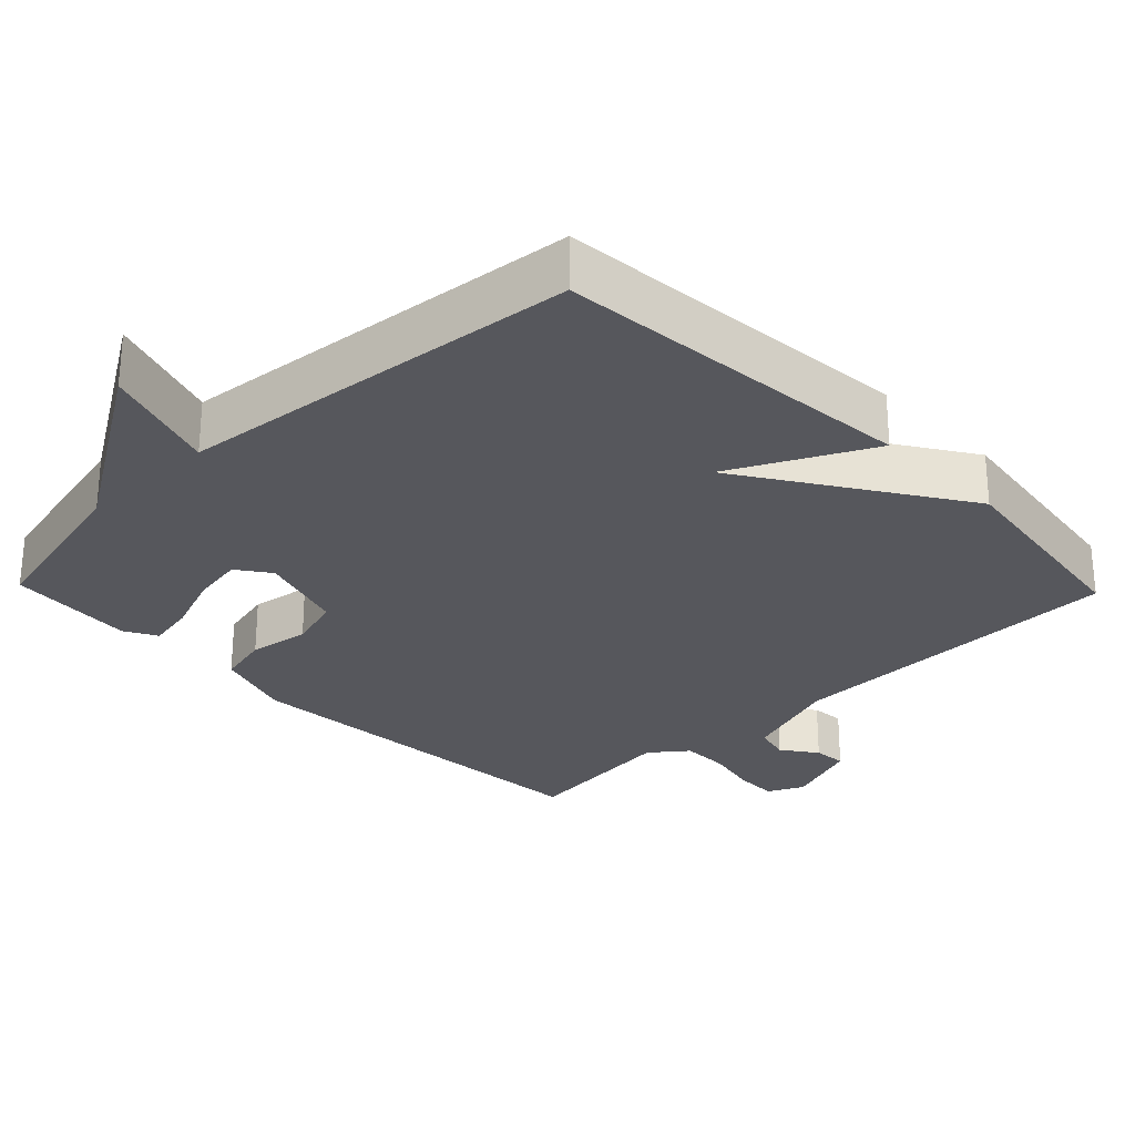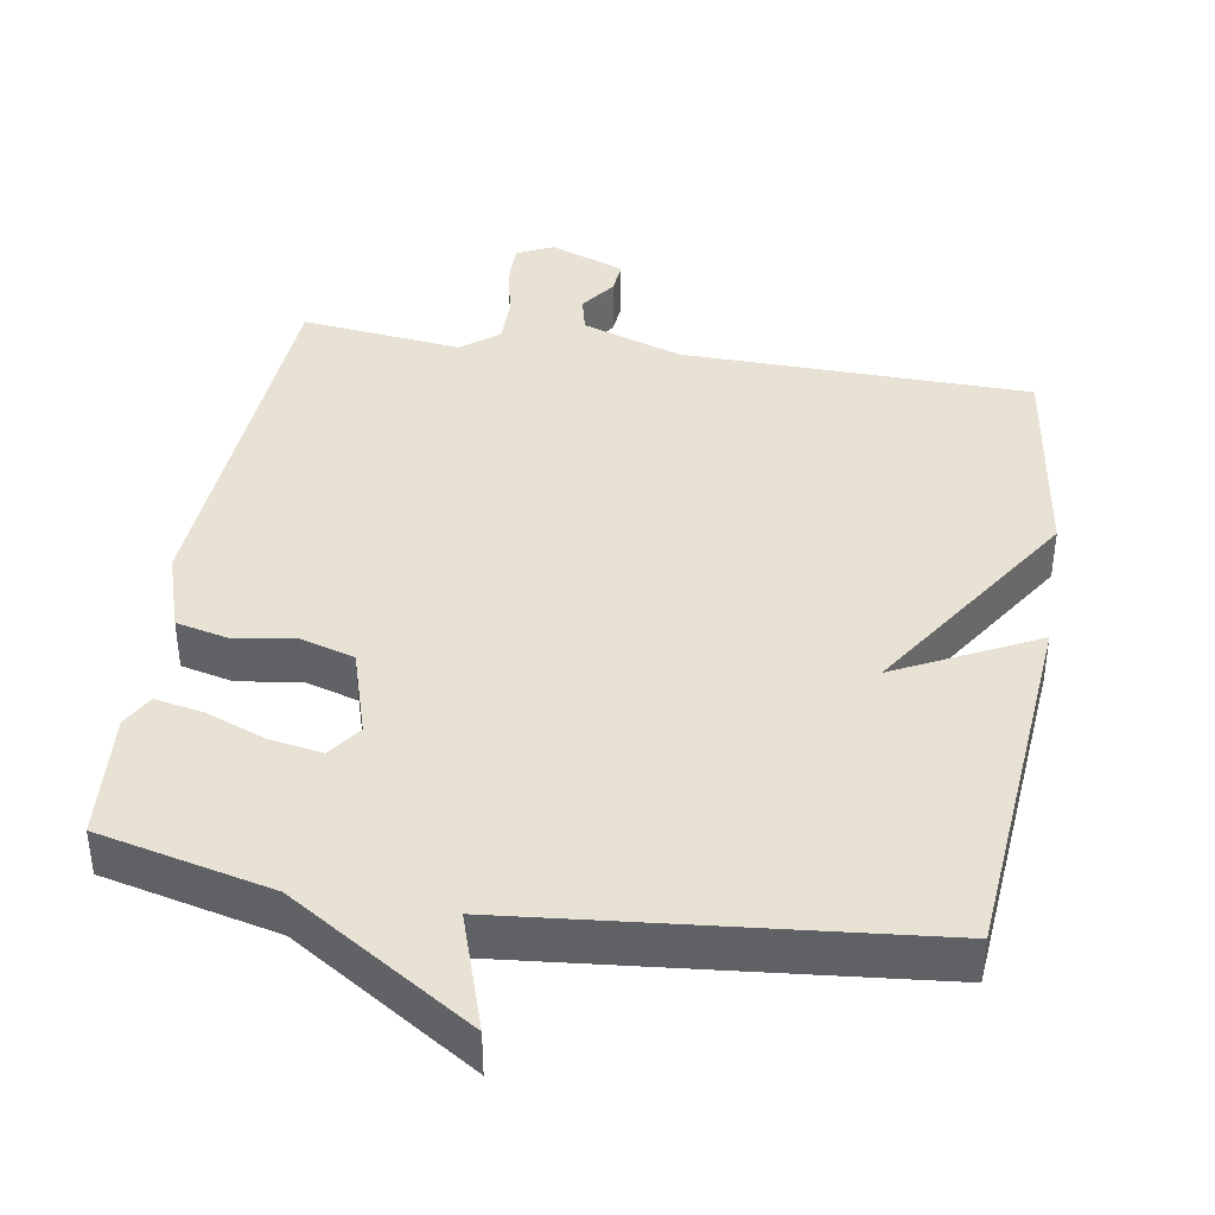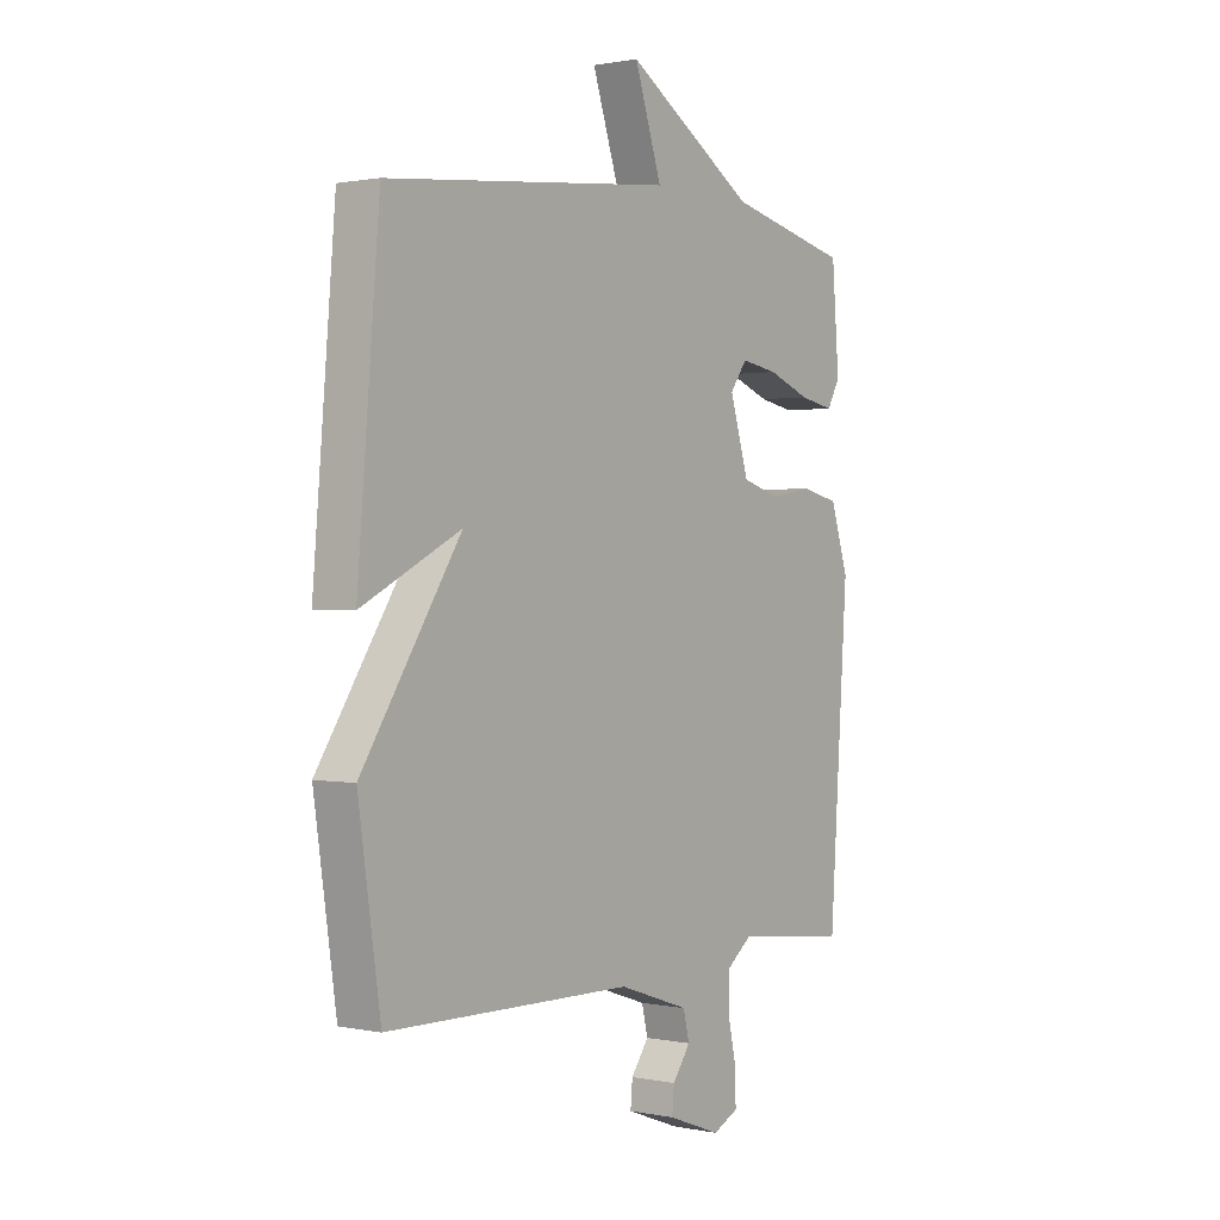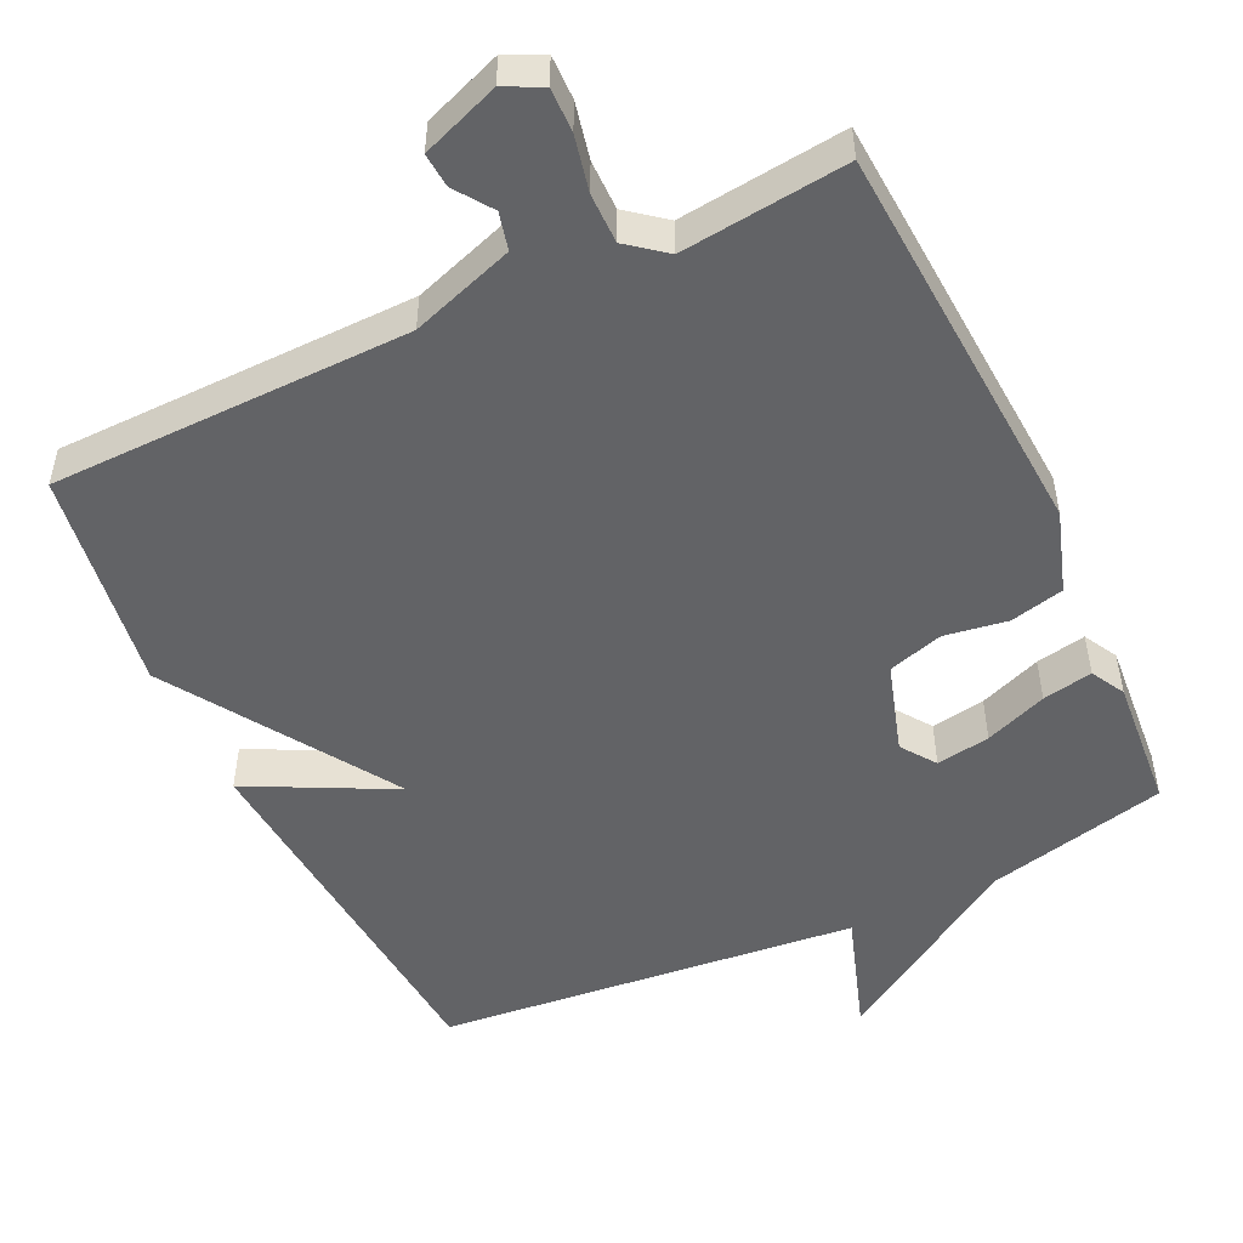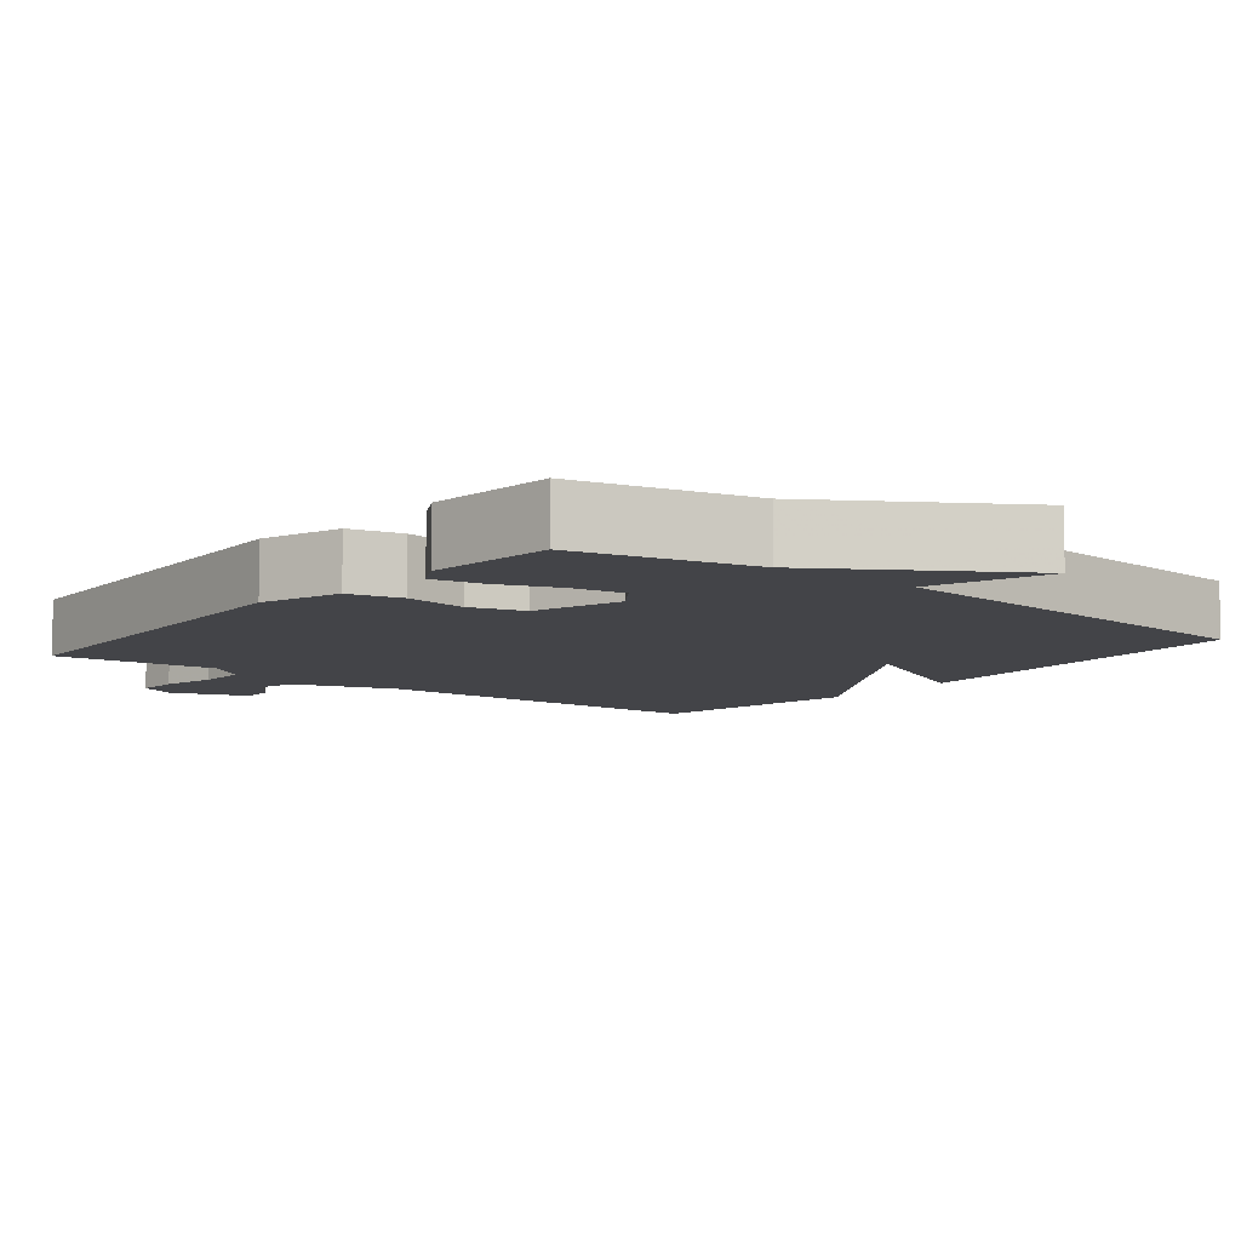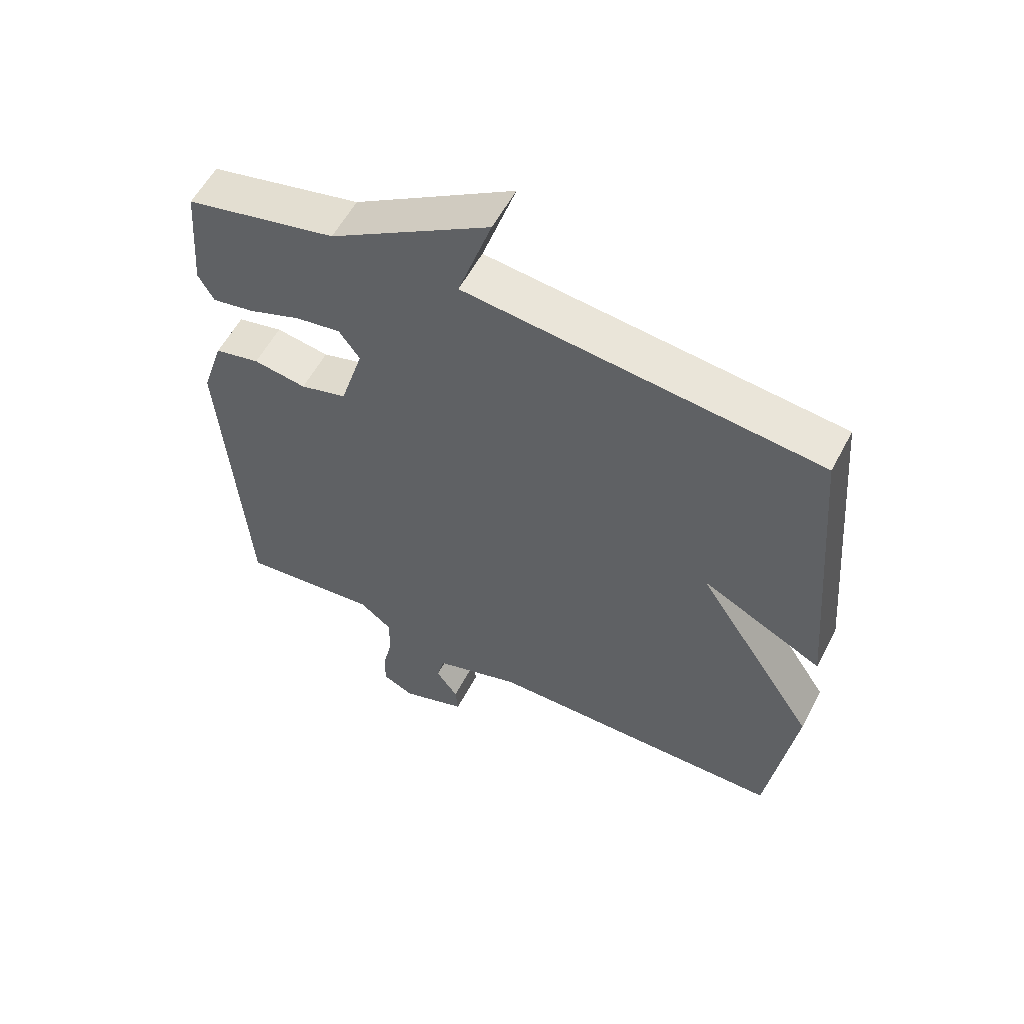
<metadata>
{"format":"obj","ext":"obj","renderer":"f3d","projection":"perspective","resolution":1024,"background":"white","views":[{"elev":-27.6,"azim":44.0,"up":"+Y"},{"elev":40.6,"azim":9.4,"up":"+Y"},{"elev":1.0,"azim":126.6,"up":"+Z"},{"elev":-50.9,"azim":-154.8,"up":"+Y"},{"elev":-8.3,"azim":-39.1,"up":"+Y"},{"elev":57.4,"azim":27.7,"up":"+Z"}]}
</metadata>
<code>
v 0.5 0.07 0.5
v 0.543 0.07 -0.004
v 0.35 0.07 0.093
v 0.543 0.07 -0.204
v 0.5 0.07 -0.5
v 0.02 0.07 -0.508
v -0.118 0.07 -0.555
v -0.13 0.07 -0.605
v -0.095 0.07 -0.654
v -0.091 0.07 -0.7
v -0.195 0.07 -0.739
v -0.245 0.07 -0.715
v -0.244 0.07 -0.656
v -0.228 0.07 -0.582
v -0.228 0.07 -0.515
v -0.279 0.07 -0.475
v -0.5 0.07 -0.5
v -0.536 0.07 0.033
v -0.501 0.07 0.142
v -0.429 0.07 0.159
v -0.345 0.07 0.146
v -0.271 0.07 0.168
v -0.234 0.07 0.289
v -0.267 0.07 0.335
v -0.339 0.07 0.323
v -0.422 0.07 0.291
v -0.489 0.07 0.278
v -0.514 0.07 0.323
v -0.5 0.07 0.5
v -0.261 0.07 0.556
v -0.008 0.07 0.716
v -0.061 0.07 0.556
v 0.5 0 0.5
v 0.543 0 -0.004
v 0.35 0 0.093
v 0.543 0 -0.204
v 0.5 0 -0.5
v 0.02 0 -0.508
v -0.118 0 -0.555
v -0.13 0 -0.605
v -0.095 0 -0.654
v -0.091 0 -0.7
v -0.195 0 -0.739
v -0.245 0 -0.715
v -0.244 0 -0.656
v -0.228 0 -0.582
v -0.228 0 -0.515
v -0.279 0 -0.475
v -0.5 0 -0.5
v -0.536 0 0.033
v -0.501 0 0.142
v -0.429 0 0.159
v -0.345 0 0.146
v -0.271 0 0.168
v -0.234 0 0.289
v -0.267 0 0.335
v -0.339 0 0.323
v -0.422 0 0.291
v -0.489 0 0.278
v -0.514 0 0.323
v -0.5 0 0.5
v -0.261 0 0.556
v -0.008 0 0.716
v -0.061 0 0.556
f 30 31 32
f 29 30 32
f 28 29 32
f 27 28 32
f 26 27 32
f 25 26 32
f 24 25 32 1
f 23 24 1
f 22 23 1
f 19 20 21
f 18 19 21
f 17 18 21
f 16 17 21
f 15 16 21 22
f 12 13 14
f 11 12 14
f 10 11 14
f 9 10 14
f 8 9 14
f 7 8 14 15
f 15 22 1
f 7 15 1
f 6 7 1
f 3 4 5 6
f 1 2 3
f 1 3 6
f 64 63 62
f 64 62 61
f 64 61 60
f 64 60 59
f 64 59 58
f 64 58 57
f 33 64 57 56
f 33 56 55
f 33 55 54
f 53 52 51
f 53 51 50
f 53 50 49
f 53 49 48
f 54 53 48 47
f 46 45 44
f 46 44 43
f 46 43 42
f 46 42 41
f 46 41 40
f 47 46 40 39
f 33 54 47
f 33 47 39
f 33 39 38
f 38 37 36 35
f 35 34 33
f 38 35 33
f 1 33 34 2
f 2 34 35 3
f 3 35 36 4
f 4 36 37 5
f 5 37 38 6
f 6 38 39 7
f 7 39 40 8
f 8 40 41 9
f 9 41 42 10
f 10 42 43 11
f 11 43 44 12
f 12 44 45 13
f 13 45 46 14
f 14 46 47 15
f 15 47 48 16
f 16 48 49 17
f 17 49 50 18
f 18 50 51 19
f 19 51 52 20
f 20 52 53 21
f 21 53 54 22
f 22 54 55 23
f 23 55 56 24
f 24 56 57 25
f 25 57 58 26
f 26 58 59 27
f 27 59 60 28
f 28 60 61 29
f 29 61 62 30
f 30 62 63 31
f 31 63 64 32
f 32 64 33 1

</code>
